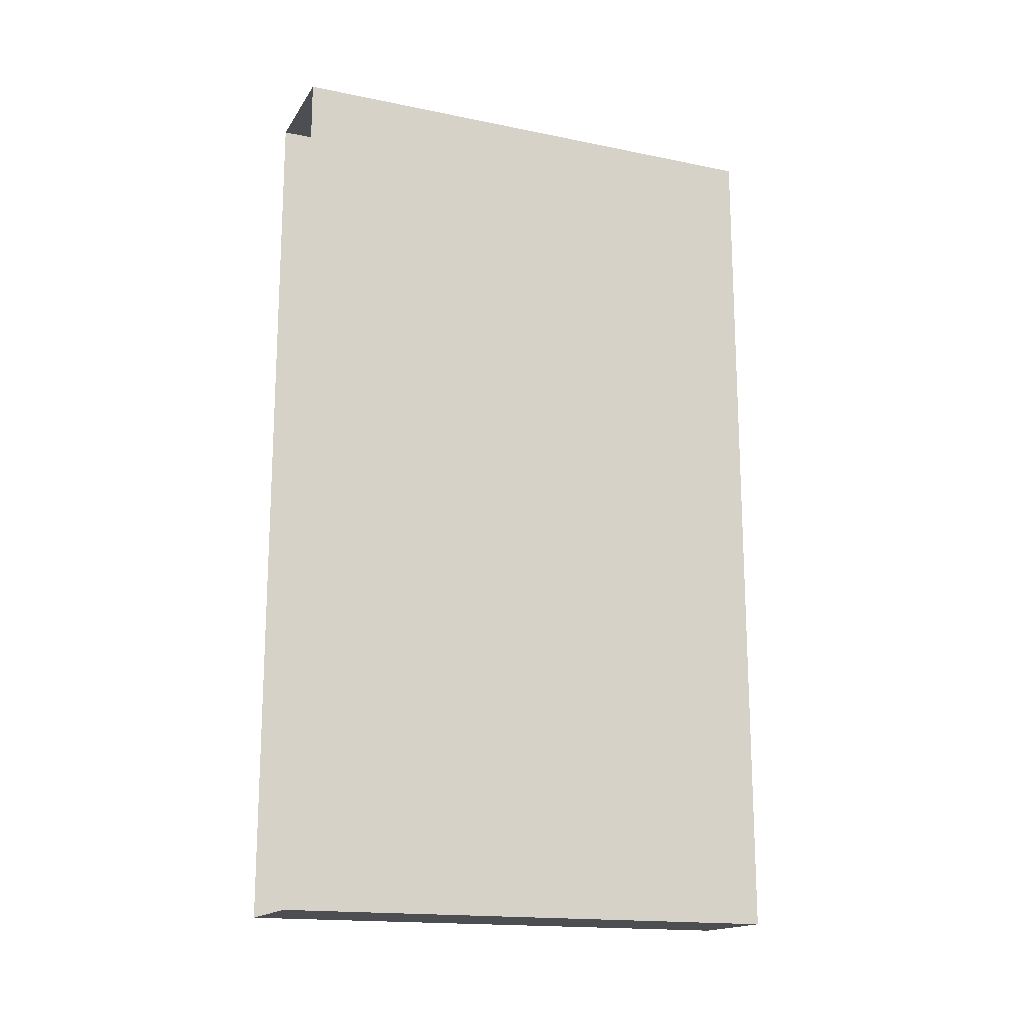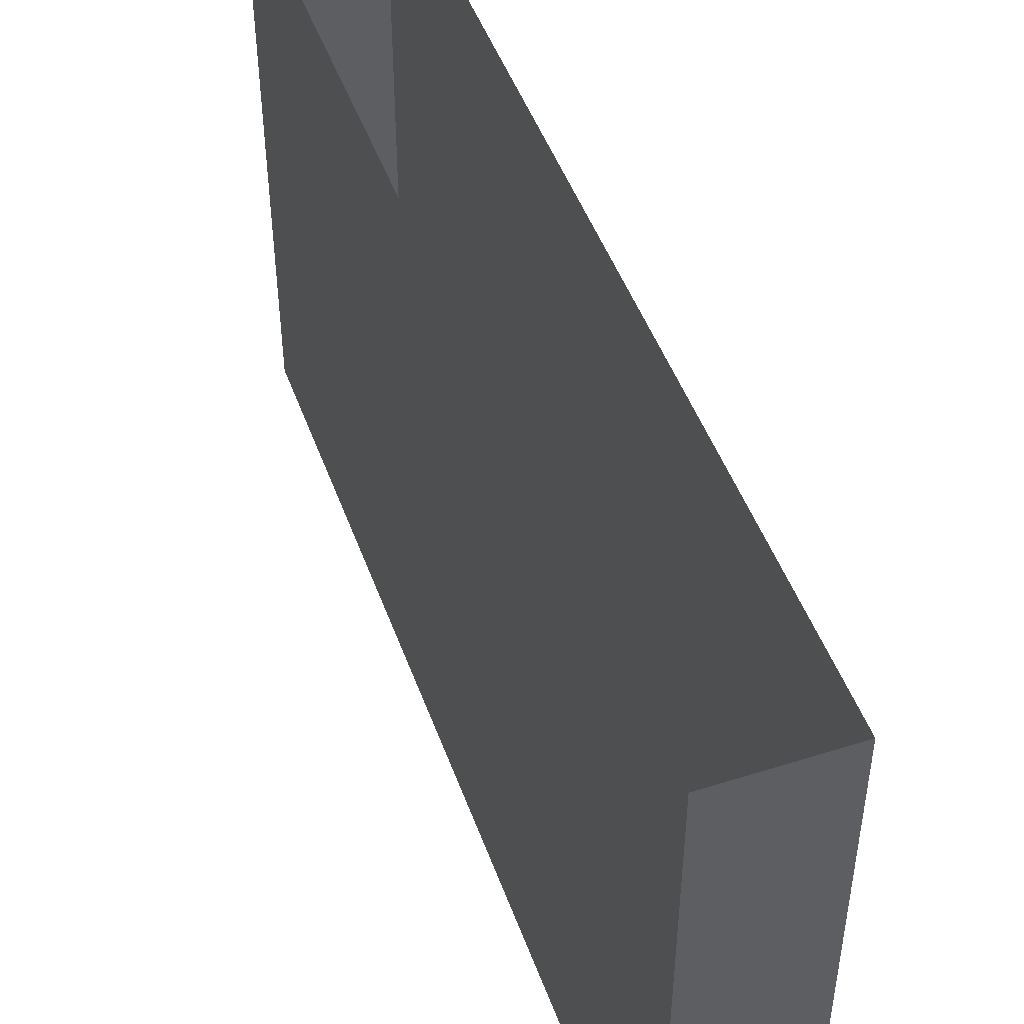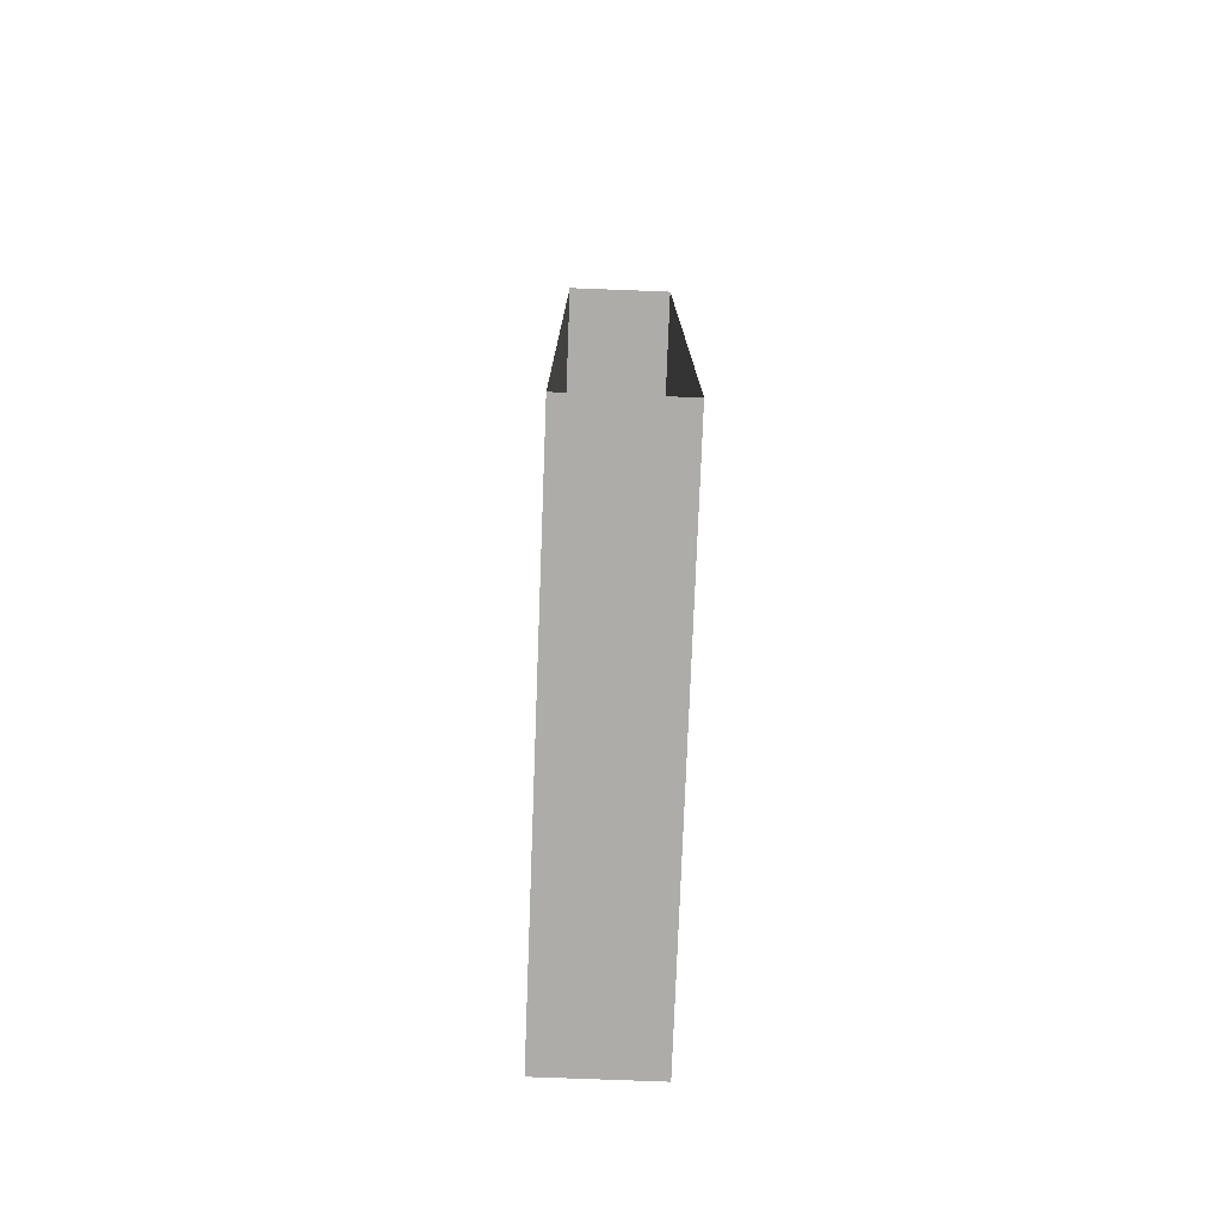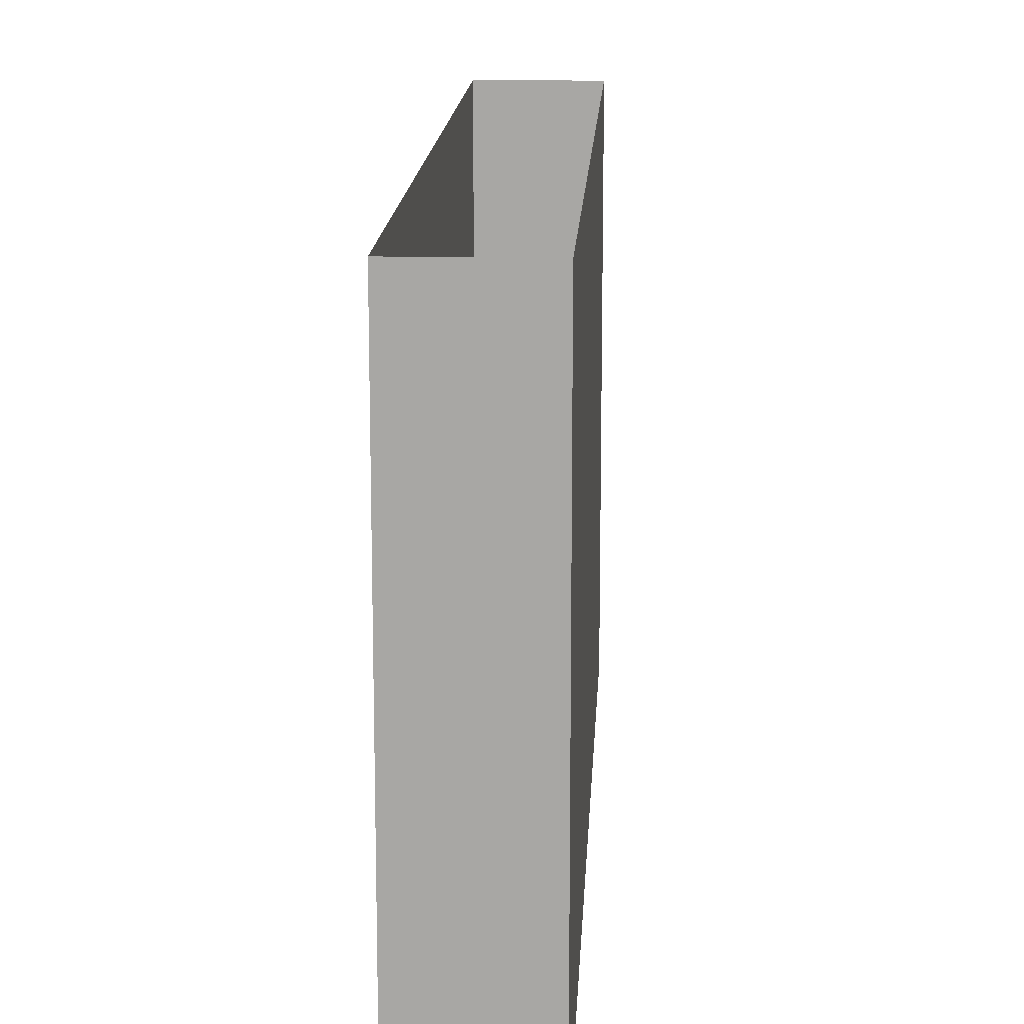
<metadata>
{"format":"obj","ext":"obj","renderer":"f3d","projection":"perspective","resolution":1024,"background":"white","views":[{"elev":-16.8,"azim":67.6,"up":"+Z"},{"elev":48.2,"azim":160.5,"up":"+Y"},{"elev":-76.8,"azim":177.8,"up":"+Z"},{"elev":14.9,"azim":-177.1,"up":"+Y"}]}
</metadata>
<code>
v -0.4766 -1.789 -0.1094
v -0.4766 -1.742 -0.09375
v -0.4766 -1.758 -0.03125
v -0.5 -1.789 -0.1094
v -0.5 -1.742 -0.09375
v -0.4766 -1.742 -0.3047
v -0.4766 -1.711 -0.3047
v -0.4766 -1.711 -0.1094
v -0.4766 -1.711 -0.07812
v -0.4766 -1.711 -0.04688
v -0.4766 -1.742 0.09375
v -0.4766 -1.758 0.03125
v -0.4766 -1.836 -0.01562
v -0.5 -1.836 -0.01562
v -0.5 -1.758 -0.03125
v -0.5 -1.742 0.09375
v -0.5 -1.711 0.04688
v -0.5 -1.711 -0.04688
v -0.5 -1.711 -0.07812
v -0.5 -1.711 -0.1094
v -0.5 -1.742 -0.3047
v -0.5 -1.883 -0.3203
v -0.4766 -1.883 -0.3203
v -0.4766 -1.742 -0.3359
v -0.4766 -1.711 -0.3359
v -0.4766 -1.258 -0.3047
v -0.5 -1.711 -0.3047
v -0.5 -1.258 -0.3047
v -0.5 -1.258 -0.3359
v -0.5 -1.711 -0.3359
v -0.4766 -1.789 0.1094
v -0.5 -1.758 0.03125
v -0.4766 -1.836 0.01562
v -0.4766 -1.977 -0.01562
v -0.5 -1.977 -0.01562
v -0.5 -1.977 0.01562
v -0.5 -1.836 0.01562
v -0.5 -1.789 0.1094
v -0.5 -1.742 0.3047
v -0.5 -1.711 0.3047
v -0.5 -1.711 0.1094
v -0.5 -1.711 0.07812
v -0.5 -1.68 0.04688
v -0.5 -1.68 0.01562
v -0.4766 -1.711 0.04688
v -0.4766 -1.68 0.01562
v -0.4766 -1.68 0.04688
v -0.4766 -1.711 0.07812
v -0.4766 -2.008 0.03125
v -0.4766 -2.32 0
v -0.4766 -2.008 -0.03125
v -0.4766 -1.977 0.01562
v -0.4766 -1.945 0.09375
v -0.4766 -1.992 0.09375
v -0.5 -2.008 0.03125
v -0.5 -2.32 0
v -0.5 -2.008 -0.03125
v -0.5 -1.992 -0.09375
v -0.4766 -1.992 -0.09375
v -0.4766 -1.945 -0.09375
v -0.5 -1.945 -0.09375
v -0.5 -1.945 0.09375
v -0.5 -1.992 0.09375
v -0.4766 -1.211 -0.01562
v -0.4766 -1.133 -0.01562
v -0.4766 -1.133 0.01562
v -0.4766 -1.211 0.01562
v -0.4766 -1.273 -0.01562
v -0.4766 -1.227 -0.07812
v -0.4766 -1.258 -0.07812
v -0.4766 -1.227 -0.3047
v -0.4766 -1.258 -0.3359
v -0.4766 -1.227 -0.3359
v -0.4766 -0.6172 -0.3047
v -0.5 -1.227 -0.3047
v -0.5 -0.6172 -0.3047
v -0.5 -0.6172 -0.3359
v -0.5 -1.227 -0.3359
v -0.5 -1.227 -0.07812
v -0.5 -1.258 -0.07812
v -0.5 -1.211 -0.01562
v -0.5 -1.273 -0.01562
v -0.5 -1.273 0.01562
v -0.5 -1.211 0.01562
v -0.5 -1.133 -0.01562
v -0.5 -1.133 -0.04688
v -0.4766 -1.133 -0.04688
v -0.4766 -1.102 -0.01562
v -0.4766 -1.102 0.01562
v -0.4766 -1.133 0.04688
v -0.5 -1.133 0.01562
v -0.4766 -0.7422 -0.01562
v -0.4766 -0.7422 0.01562
v -0.5 -1.102 0.01562
v -0.5 -1.133 0.04688
v -0.5 -1.102 -0.01562
v -0.4766 -1.273 0.01562
v -0.4766 -1.352 0.01562
v -0.4766 -1.352 -0.01562
v -0.4766 -1.227 0.07812
v -0.4766 -1.258 0.07812
v -0.5 -1.352 0.01562
v -0.4766 -1.383 -0.01562
v -0.4766 -1.352 -0.04688
v -0.5 -1.352 -0.04688
v -0.5 -1.383 -0.01562
v -0.5 -1.352 -0.01562
v -0.5 -1.383 0.01562
v -0.4766 -1.383 0.01562
v -0.4766 -1.352 0.04688
v -0.5 -1.617 0.01562
v -0.4766 -1.617 0.01562
v -0.4766 -1.617 -0.01562
v -0.5 -1.617 -0.01562
v -0.4766 -1.68 -0.01562
v -0.5 -1.68 -0.01562
v -0.4766 -1.711 0.1094
v -0.4766 -1.742 0.3047
v -0.4766 -1.883 0.3203
v -0.5 -1.883 0.3203
v -0.5 -1.742 0.3359
v -0.5 -1.711 0.3359
v -0.5 -1.258 0.3047
v -0.4766 -1.711 0.3047
v -0.4766 -1.258 0.3047
v -0.4766 -1.258 0.3359
v -0.4766 -1.711 0.3359
v -0.4766 -0.7109 -0.01562
v -0.4766 -0.7109 0.01562
v -0.4766 -0.7109 0.04688
v -0.5 -0.7422 0.01562
v -0.5 -0.7422 -0.01562
v -0.4766 -0.7109 -0.04688
v -0.4766 -0.6484 -0.04688
v -0.4766 -0.6484 -0.07812
v -0.4766 -0.6172 -0.07812
v -0.4766 -0.6172 -0.1094
v -0.4766 -0.5859 -0.09375
v -0.4766 -0.6328 -0.01562
v -0.5 -0.6172 -0.07812
v -0.5 -0.6328 -0.01562
v -0.5 -0.5859 -0.09375
v -0.5 -0.6172 -0.1094
v -0.5 -0.6484 -0.07812
v -0.5 -0.6484 -0.04688
v -0.5 -0.7109 -0.04688
v -0.5 -0.7109 -0.01562
v -0.5 -0.7109 0.01562
v -0.5 -0.6328 0.01562
v -0.5 -0.5859 0.09375
v -0.5 -0.6172 0.07812
v -0.5 -0.6172 0.1094
v -0.5 -0.5859 0.3047
v -0.5 -0.6172 0.3047
v -0.5 -0.6172 0.3359
v -0.5 -0.6172 0.5
v -0.5 -0.5859 0.5
v -0.4766 -0.6172 0.5
v -0.4766 -0.5859 0.5
v -0.4766 -0.6172 0.3359
v -0.4766 -0.5859 0.3047
v -0.4766 -0.6172 0.3047
v -0.4766 -0.5859 0.09375
v -0.4766 -0.6172 0.1094
v -0.4766 -0.6172 0.07812
v -0.4766 -0.6328 0.01562
v -0.4766 -0.6484 -0.1094
v -0.4766 -0.6484 -0.1406
v -0.5 -0.6484 -0.1094
v -0.5 -0.6484 -0.1406
v -0.5 -0.6797 -0.1406
v -0.5 -0.6797 -0.1094
v -0.5 -0.7109 -0.1094
v -0.5 -0.6797 -0.07812
v -0.5 -0.7109 -0.07812
v -0.4766 -0.6797 -0.07812
v -0.4766 -0.7109 -0.07812
v -0.4766 -0.7109 -0.1094
v -0.4766 -0.6797 -0.1094
v -0.4766 -0.6797 -0.1406
v -0.4766 -0.6484 0.04688
v -0.4766 -0.6484 0.07812
v -0.5 -0.6484 0.07812
v -0.5 -0.7109 0.04688
v -0.5 -0.6484 0.04688
v -0.5 -0.6484 0.1094
v -0.5 -0.6484 0.1406
v -0.5 -0.6797 0.1406
v -0.4766 -0.6484 0.1406
v -0.4766 -0.6797 0.1406
v -0.4766 -0.6484 0.1094
v -0.4766 -0.7109 0.1094
v -0.4766 -0.6797 0.1094
v -0.4766 -0.6797 0.07812
v -0.4766 -0.7109 0.07812
v -0.5 -0.6797 0.07812
v -0.5 -0.7109 0.07812
v -0.5 -0.7109 0.1094
v -0.5 -0.6797 0.1094
v -0.4766 -1.227 0.3047
v -0.4766 -1.227 0.3359
v -0.4766 -1.258 0.5
v -0.5 -1.258 0.3359
v -0.5 -1.227 0.3047
v -0.5 -1.258 0.07812
v -0.5 -1.227 0.07812
v -0.5 -1.227 0.3359
v -0.5 -1.227 0.5
v -0.5 -1.258 0.5
v -0.4766 -1.227 0.5
v -0.4766 -1.742 0.3359
v -0.4766 -1.742 0.5
v -0.4766 -1.711 0.5
v -0.5 -1.711 0.5
v -0.5 -1.742 0.5
v -0.4766 -0.5859 -0.3047
v -0.5 -1.258 -0.5
v -0.4766 -1.258 -0.5
v -0.4766 -1.227 -0.5
v -0.4766 -0.6172 -0.3359
v -0.4766 -0.6172 -0.5
v -0.4766 -0.5859 -0.5
v -0.5 -0.6172 -0.5
v -0.5 -0.5859 -0.5
v -0.5 -0.5859 -0.3047
v -0.4766 -1.711 -0.5
v -0.4766 -1.742 -0.5
v -0.5 -1.742 -0.5
v -0.5 -1.711 -0.5
v -0.5 -1.742 -0.3359
v -0.5 -1.68 -0.04688
v -0.4766 -1.68 -0.04688
v -0.5 -1.352 0.04688
v -0.5 -1.227 -0.5
v -0.4766 -1.68 0.07812
v -0.5 -1.68 0.07812
v -0.5 -1.648 0.07812
v -0.4766 -1.648 0.07812
v -0.4766 -1.648 0.1094
v -0.4766 -1.68 0.1094
v -0.5 -1.648 0.04688
v -0.4766 -1.648 0.04688
v -0.4766 -1.617 0.07812
v -0.5 -1.648 0.1094
v -0.5 -1.68 0.1094
v -0.5 -1.617 0.07812
v -0.5 -1.617 0.04688
v -0.4766 -1.617 0.04688
v -0.5 -1.68 -0.07812
v -0.5 -1.68 -0.1094
v -0.4766 -1.68 -0.1094
v -0.4766 -1.68 -0.07812
v -0.5 -1.648 -0.1094
v -0.4766 -1.648 -0.1094
v -0.4766 -1.648 -0.07812
v -0.5 -1.648 -0.07812
v -0.5 -1.617 -0.07812
v -0.4766 -1.617 -0.07812
v -0.4766 -1.648 -0.04688
v -0.5 -1.648 -0.04688
v -0.5 -1.617 -0.04688
v -0.4766 -1.617 -0.04688
v -0.375 -0.5859 0.5
v -0.375 -0.5859 -0.5
v -0.375 0 0.5
v -0.5 0 0.5
v -0.5 0 -0.5
v -0.375 0 -0.5
v -0.375 -1.875 -0.5
v 0.5 0 0.5
v 0.5 -1.875 0.5
v 0.5 0 -0.5
v 0.5 -1.875 -0.5
v -0.5 -1.875 -0.5
v -0.4766 -1.789 -0.1094
v -0.4766 -1.789 -0.1094
f 1 2 3
f 1 3 4
f 1 4 2
f 2 4 5
f 2 5 6
f 2 6 7
f 2 7 8
f 2 8 9
f 2 9 10
f 2 10 11
f 2 11 12
f 2 12 3
f 3 12 13
f 3 13 14
f 3 14 15
f 3 15 4
f 4 15 5
f 5 15 16
f 5 16 17
f 5 17 18
f 5 18 19
f 5 19 20
f 5 20 21
f 5 21 6
f 6 21 22
f 6 22 23
f 6 23 24
f 6 24 7
f 7 24 25
f 7 25 26
f 7 26 27
f 27 26 28
f 27 28 29
f 27 29 30
f 27 30 21
f 27 21 20
f 12 11 31
f 12 31 32
f 12 32 33
f 12 33 13
f 13 33 34
f 13 34 14
f 14 34 35
f 14 35 36
f 14 36 37
f 14 37 15
f 15 37 32
f 15 32 16
f 16 32 38
f 16 38 31
f 16 31 11
f 16 11 39
f 16 39 40
f 16 40 41
f 16 41 42
f 16 42 17
f 17 42 43
f 17 43 44
f 17 44 45
f 45 44 46
f 45 46 47
f 45 47 48
f 45 48 11
f 45 11 10
f 49 50 51
f 49 51 52
f 49 52 53
f 49 53 54
f 49 54 55
f 49 55 56
f 49 56 50
f 50 56 57
f 50 57 51
f 51 57 58
f 51 58 59
f 51 59 34
f 51 34 52
f 52 34 33
f 52 33 36
f 36 33 37
f 37 33 32
f 59 60 34
f 60 59 61
f 61 59 58
f 61 58 35
f 35 58 57
f 35 57 55
f 35 55 36
f 36 55 62
f 62 55 63
f 62 63 53
f 53 63 54
f 54 63 55
f 64 65 66
f 64 66 67
f 64 67 68
f 64 68 69
f 69 68 70
f 69 70 71
f 71 70 26
f 71 26 72
f 71 72 73
f 71 73 74
f 71 74 75
f 75 74 76
f 75 76 77
f 75 77 78
f 75 78 28
f 75 28 79
f 79 28 80
f 79 80 81
f 81 80 82
f 81 82 83
f 81 83 84
f 81 84 85
f 81 85 64
f 64 85 65
f 65 85 86
f 65 86 87
f 65 87 88
f 65 88 89
f 65 89 66
f 66 89 90
f 66 90 91
f 66 91 84
f 66 84 67
f 88 92 93
f 88 93 89
f 89 93 94
f 89 94 95
f 89 95 90
f 90 95 91
f 91 95 94
f 91 94 96
f 91 96 85
f 91 85 84
f 97 98 99
f 97 99 68
f 97 68 67
f 97 67 100
f 97 100 101
f 97 101 83
f 97 83 102
f 97 102 98
f 99 103 104
f 104 103 105
f 105 103 106
f 105 106 107
f 107 106 108
f 107 108 102
f 107 102 82
f 107 82 99
f 99 82 68
f 68 82 80
f 68 80 70
f 70 80 28
f 70 28 26
f 98 109 103
f 98 103 99
f 110 109 98
f 109 110 108
f 109 108 111
f 109 111 112
f 109 112 113
f 109 113 103
f 103 113 106
f 106 113 114
f 106 114 111
f 106 111 108
f 115 113 112
f 115 112 46
f 115 46 116
f 115 116 114
f 115 114 113
f 11 48 117
f 11 117 118
f 11 118 39
f 39 118 119
f 39 119 120
f 39 120 121
f 39 121 40
f 40 121 122
f 40 122 123
f 40 123 124
f 124 123 125
f 124 125 126
f 124 126 127
f 124 127 118
f 124 118 117
f 92 128 129
f 92 129 93
f 93 129 130
f 93 130 131
f 93 131 94
f 94 131 132
f 94 132 96
f 96 132 88
f 96 88 87
f 96 87 86
f 96 86 85
f 128 92 133
f 128 133 134
f 134 133 135
f 134 135 136
f 136 135 137
f 136 137 138
f 136 138 139
f 136 139 140
f 140 139 141
f 140 141 142
f 140 142 143
f 140 143 144
f 140 144 145
f 145 144 146
f 145 146 147
f 147 146 132
f 147 132 131
f 147 131 148
f 147 148 141
f 141 148 149
f 141 149 142
f 142 149 150
f 150 149 151
f 150 151 152
f 150 152 153
f 153 152 154
f 153 154 155
f 153 155 156
f 153 156 157
f 157 156 158
f 157 158 159
f 159 158 160
f 159 160 161
f 161 160 162
f 161 162 163
f 163 162 164
f 163 164 165
f 163 165 166
f 163 166 139
f 163 139 138
f 166 129 128
f 166 128 139
f 167 168 137
f 167 137 135
f 167 135 169
f 169 135 144
f 169 144 143
f 169 143 170
f 169 170 171
f 169 171 172
f 172 171 173
f 172 173 174
f 174 173 175
f 174 175 176
f 176 175 177
f 176 177 178
f 176 178 179
f 179 178 180
f 179 180 167
f 167 180 168
f 168 180 170
f 170 180 171
f 171 180 173
f 173 180 178
f 173 178 177
f 173 177 175
f 129 181 130
f 130 181 182
f 130 182 183
f 130 183 184
f 130 184 131
f 131 184 148
f 148 184 185
f 185 184 183
f 185 183 151
f 151 183 152
f 152 183 186
f 152 186 187
f 187 186 188
f 187 188 189
f 189 188 190
f 189 190 191
f 189 191 164
f 164 191 182
f 164 182 165
f 165 182 181
f 190 192 193
f 190 193 191
f 192 194 193
f 194 192 195
f 194 195 196
f 196 195 197
f 196 197 198
f 196 198 199
f 199 198 188
f 199 188 186
f 125 101 100
f 125 100 200
f 125 200 201
f 125 201 126
f 126 201 202
f 126 202 203
f 126 203 127
f 127 203 122
f 122 203 123
f 123 203 204
f 123 204 205
f 123 205 125
f 125 205 101
f 101 205 83
f 83 205 84
f 84 205 206
f 206 205 204
f 200 162 160
f 200 160 201
f 201 160 155
f 201 155 207
f 207 155 154
f 207 154 204
f 207 204 203
f 207 203 208
f 208 203 209
f 208 209 202
f 208 202 210
f 210 202 201
f 211 119 118
f 211 118 127
f 211 127 212
f 211 212 121
f 211 121 120
f 211 120 119
f 212 127 213
f 212 213 214
f 212 214 215
f 212 215 121
f 121 215 214
f 121 214 122
f 137 74 216
f 137 216 138
f 25 72 26
f 72 25 30
f 72 30 29
f 72 29 217
f 72 217 218
f 72 218 219
f 72 219 73
f 73 220 74
f 74 220 216
f 216 220 221
f 216 221 222
f 222 221 223
f 222 223 224
f 224 223 77
f 224 77 225
f 225 77 76
f 225 76 142
f 142 76 143
f 143 76 137
f 137 76 74
f 226 25 24
f 226 24 227
f 226 227 228
f 226 228 229
f 229 228 30
f 30 228 230
f 30 230 21
f 21 230 22
f 22 230 23
f 23 230 24
f 24 230 228
f 24 228 227
f 220 77 223
f 220 223 221
f 162 154 152
f 162 152 164
f 165 151 149
f 165 149 166
f 158 156 155
f 158 155 160
f 146 144 135
f 146 135 133
f 146 133 92
f 146 92 132
f 132 92 88
f 192 190 188
f 192 188 198
f 192 198 197
f 192 197 195
f 191 186 183
f 191 183 182
f 78 77 220
f 78 220 73
f 154 162 200
f 154 200 204
f 202 209 203
f 112 111 44
f 112 44 46
f 46 44 116
f 116 44 114
f 116 114 231
f 116 231 18
f 116 18 115
f 115 18 10
f 115 10 232
f 115 232 113
f 113 232 114
f 114 232 231
f 110 233 108
f 108 233 102
f 31 38 32
f 57 56 55
f 82 102 83
f 44 111 114
f 111 44 43
f 111 43 112
f 112 43 47
f 112 47 46
f 28 78 29
f 29 78 217
f 217 78 234
f 217 234 219
f 217 219 218
f 235 236 237
f 235 237 238
f 235 238 239
f 235 239 240
f 235 240 48
f 235 48 47
f 238 237 241
f 238 241 242
f 238 242 243
f 238 243 239
f 239 243 244
f 239 244 245
f 239 245 240
f 240 245 42
f 240 42 48
f 245 244 236
f 245 236 42
f 42 236 43
f 244 237 236
f 237 244 246
f 237 246 241
f 241 246 247
f 241 247 242
f 242 247 248
f 242 248 243
f 244 243 246
f 231 19 18
f 19 231 249
f 19 249 250
f 19 250 9
f 9 250 251
f 9 251 252
f 9 252 232
f 9 232 10
f 249 253 250
f 250 253 251
f 251 253 254
f 251 254 252
f 252 254 255
f 252 255 249
f 249 255 256
f 249 256 253
f 253 256 257
f 253 257 254
f 254 257 258
f 254 258 255
f 255 258 259
f 255 259 256
f 256 259 260
f 256 260 257
f 257 260 261
f 261 260 262
f 262 260 259
f 262 259 258
f 263 157 224
f 263 224 264
f 263 264 265
f 263 265 266
f 263 266 157
f 157 266 267
f 157 267 224
f 224 267 268
f 224 268 264
f 264 268 265

</code>
